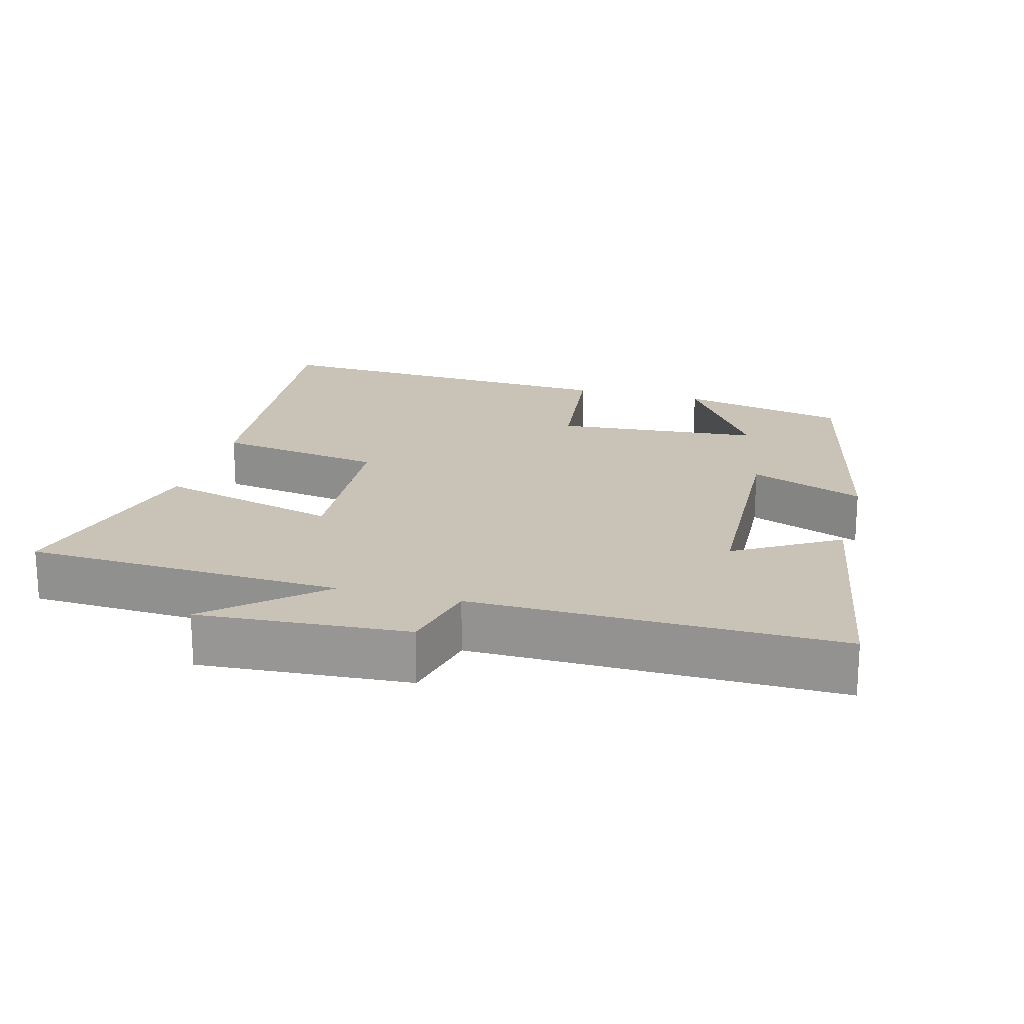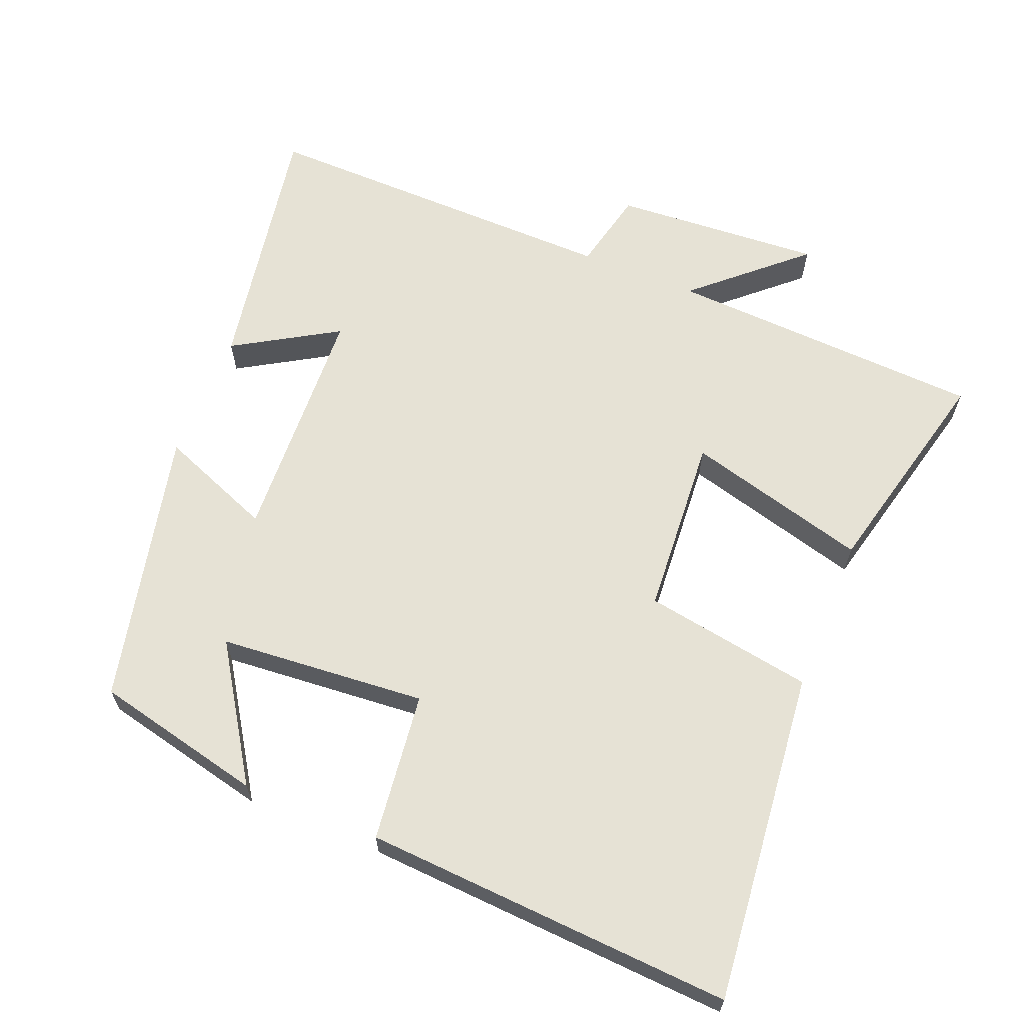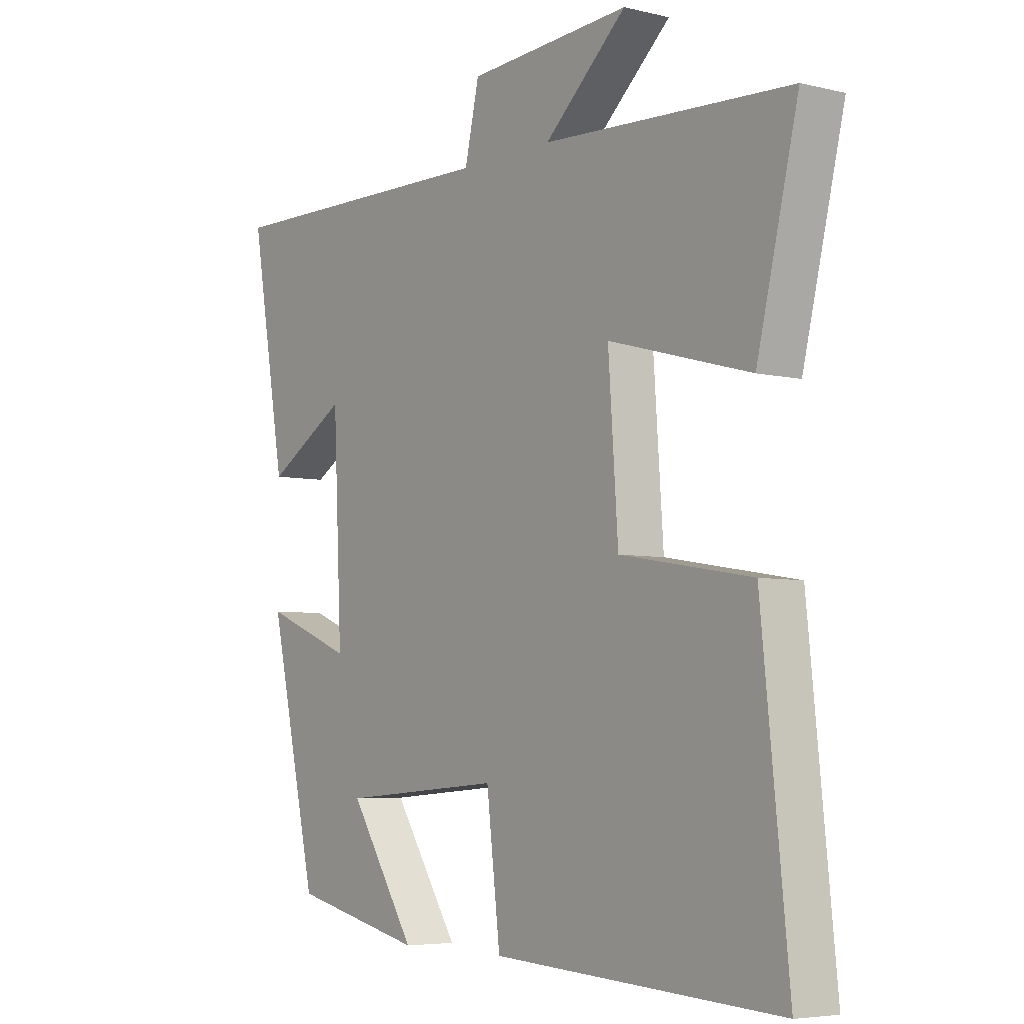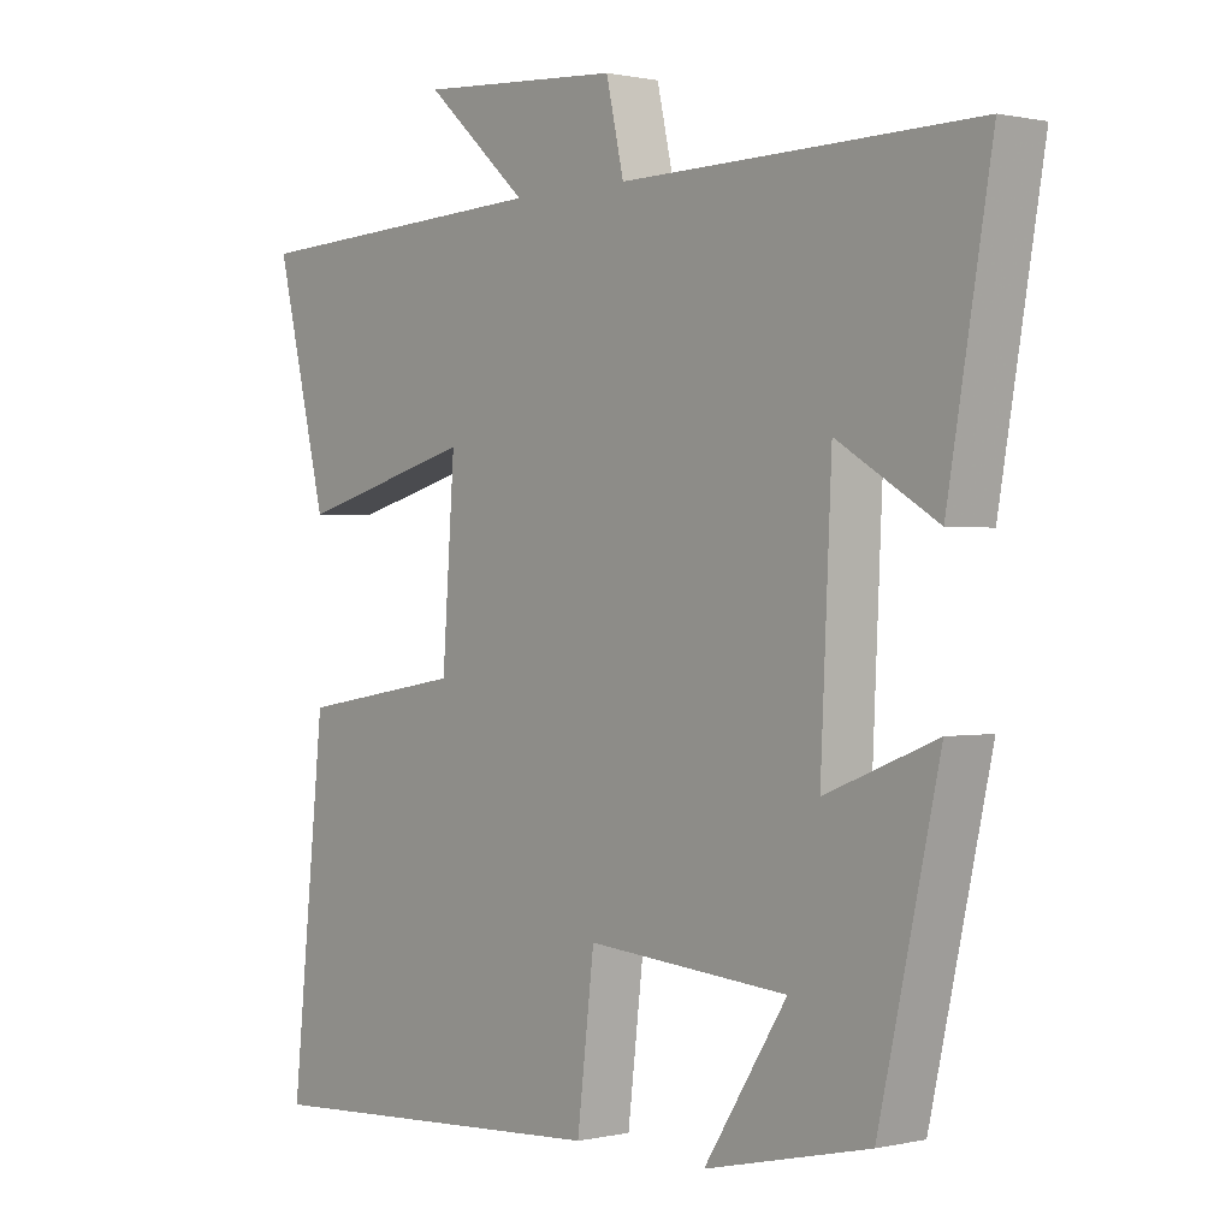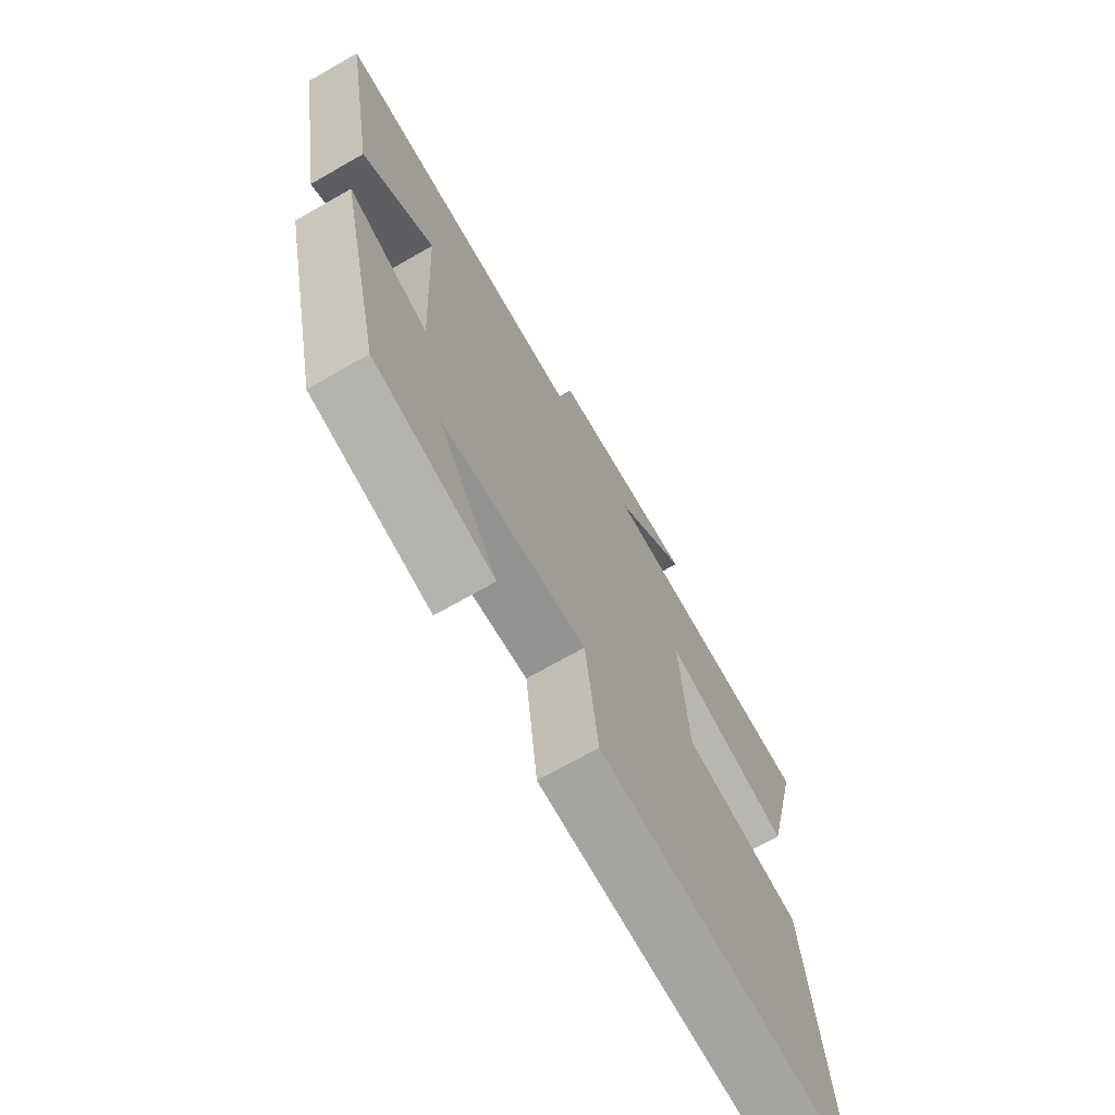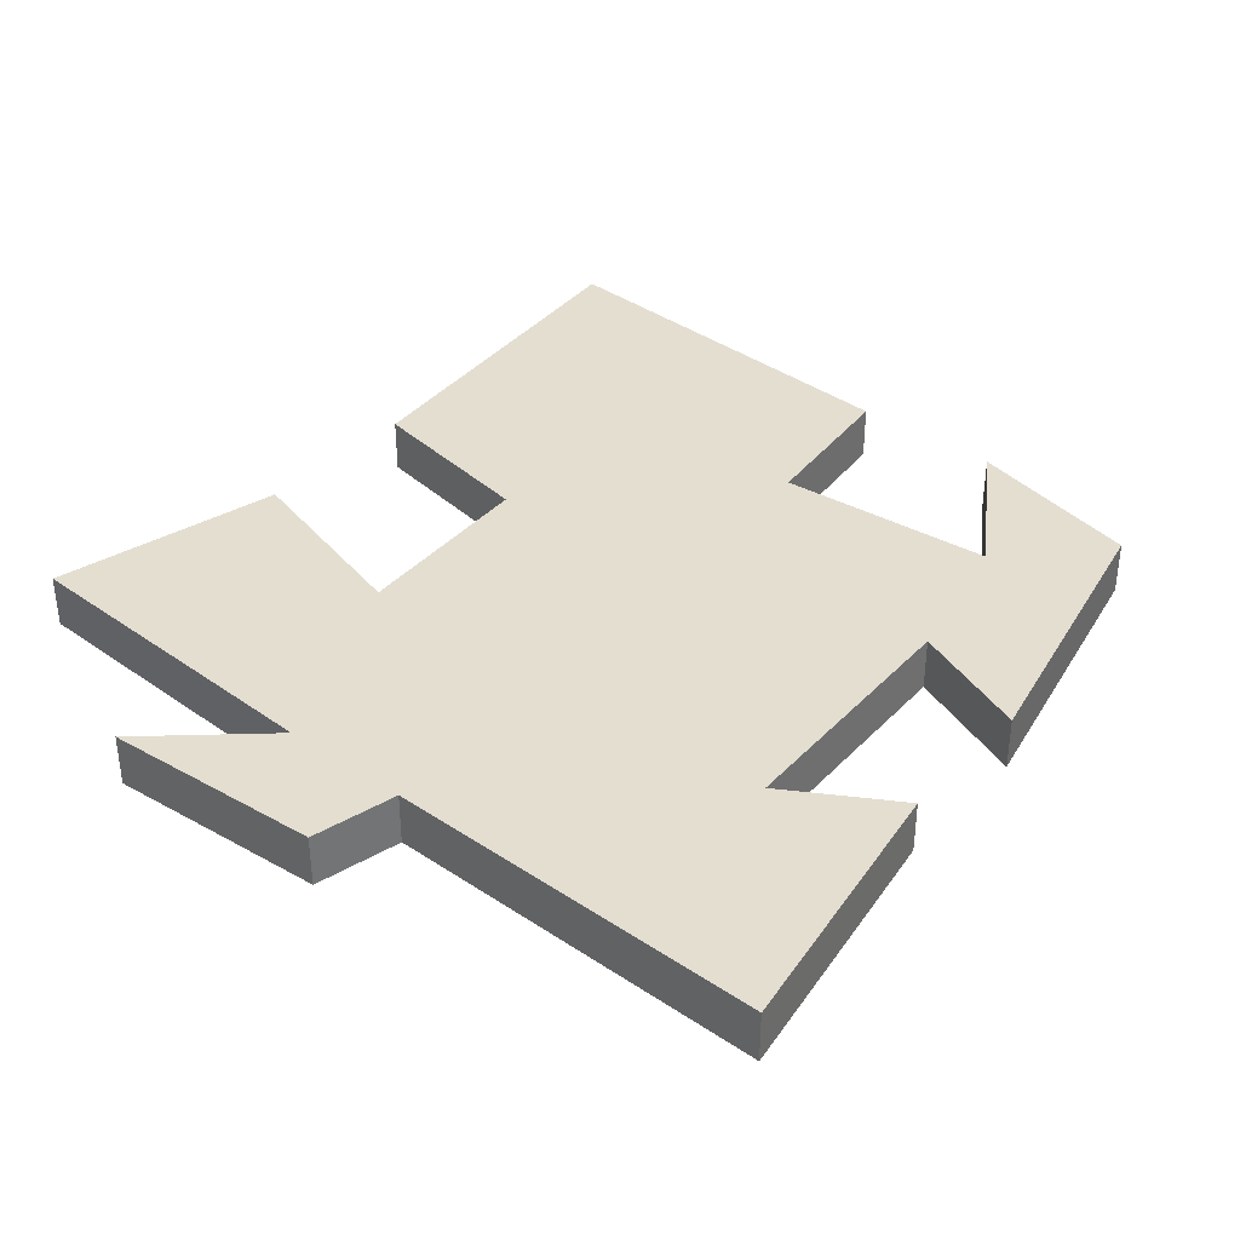
<metadata>
{"format":"obj","ext":"obj","renderer":"f3d","projection":"perspective","resolution":1024,"background":"white","views":[{"elev":19.5,"azim":15.1,"up":"+Y"},{"elev":63.9,"azim":-157.9,"up":"+Y"},{"elev":-5.3,"azim":-126.9,"up":"+Z"},{"elev":0.6,"azim":49.7,"up":"+Z"},{"elev":-70.5,"azim":119.8,"up":"+Z"},{"elev":36.5,"azim":40.0,"up":"+Y"}]}
</metadata>
<code>
v -0.549 0.07 -0.531
v -0.5 0.07 -0.059
v -0.26 0.07 -0.019
v -0.242 0.07 0.237
v -0.5 0.07 0.167
v -0.575 0.07 0.478
v -0.125 0.07 0.5
v -0.275 0.07 0.635
v 0.021 0.07 0.615
v 0.047 0.07 0.5
v 0.564 0.07 0.508
v 0.5 0.07 0.138
v 0.354 0.07 0.226
v 0.338 0.07 -0.118
v 0.5 0.07 -0.054
v 0.412 0.07 -0.445
v 0.172 0.07 -0.5
v 0.293 0.07 -0.313
v -0.001 0.07 -0.289
v -0.026 0.07 -0.5
v -0.549 0 -0.531
v -0.5 0 -0.059
v -0.26 0 -0.019
v -0.242 0 0.237
v -0.5 0 0.167
v -0.575 0 0.478
v -0.125 0 0.5
v -0.275 0 0.635
v 0.021 0 0.615
v 0.047 0 0.5
v 0.564 0 0.508
v 0.5 0 0.138
v 0.354 0 0.226
v 0.338 0 -0.118
v 0.5 0 -0.054
v 0.412 0 -0.445
v 0.172 0 -0.5
v 0.293 0 -0.313
v -0.001 0 -0.289
v -0.026 0 -0.5
f 1 2 3
f 20 1 3
f 19 20 3
f 18 19 3 4
f 15 16 17 18
f 14 15 18
f 13 14 18 4
f 10 11 12 13
f 10 13 4
f 7 8 9 10
f 6 7 10
f 5 6 10
f 4 5 10
f 23 22 21
f 23 21 40
f 23 40 39
f 24 23 39 38
f 38 37 36 35
f 38 35 34
f 24 38 34 33
f 33 32 31 30
f 24 33 30
f 30 29 28 27
f 30 27 26
f 30 26 25
f 30 25 24
f 1 21 22 2
f 2 22 23 3
f 3 23 24 4
f 4 24 25 5
f 5 25 26 6
f 6 26 27 7
f 7 27 28 8
f 8 28 29 9
f 9 29 30 10
f 10 30 31 11
f 11 31 32 12
f 12 32 33 13
f 13 33 34 14
f 14 34 35 15
f 15 35 36 16
f 16 36 37 17
f 17 37 38 18
f 18 38 39 19
f 19 39 40 20
f 20 40 21 1

</code>
